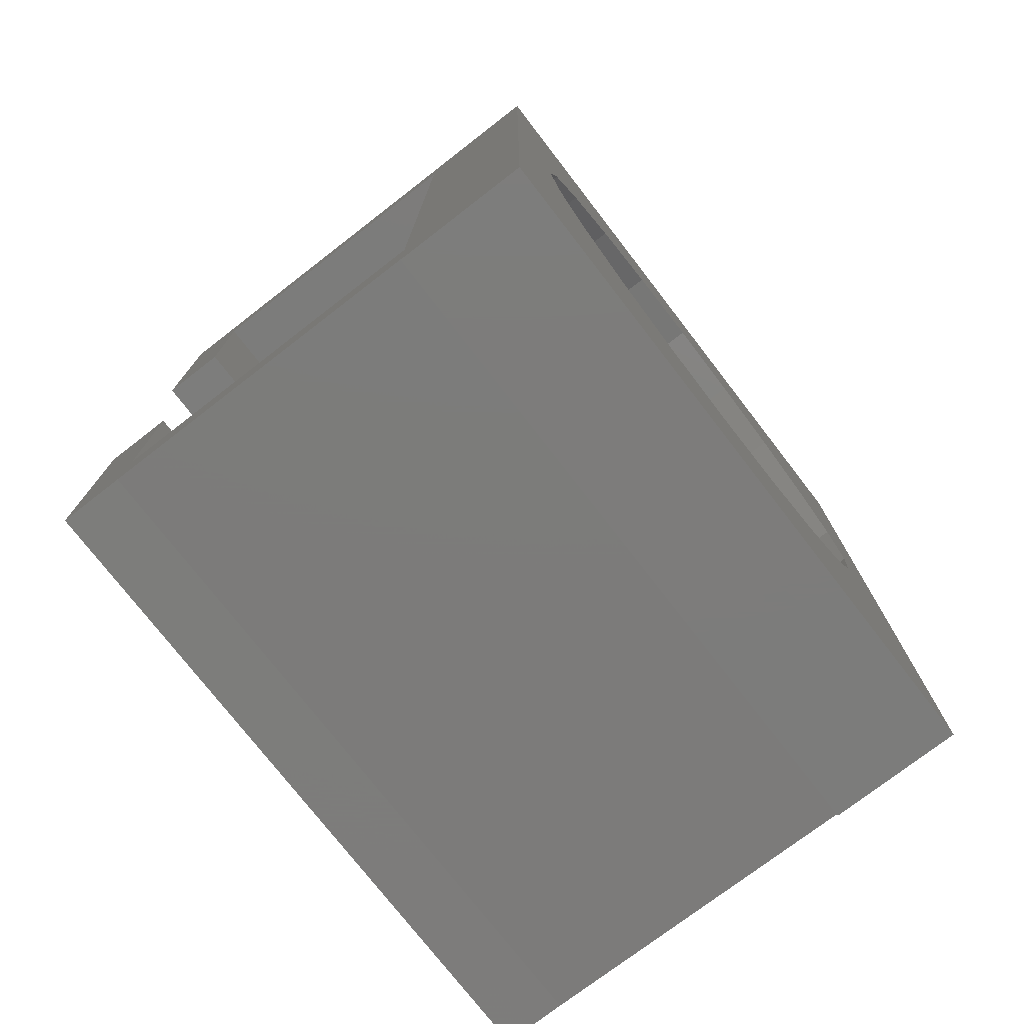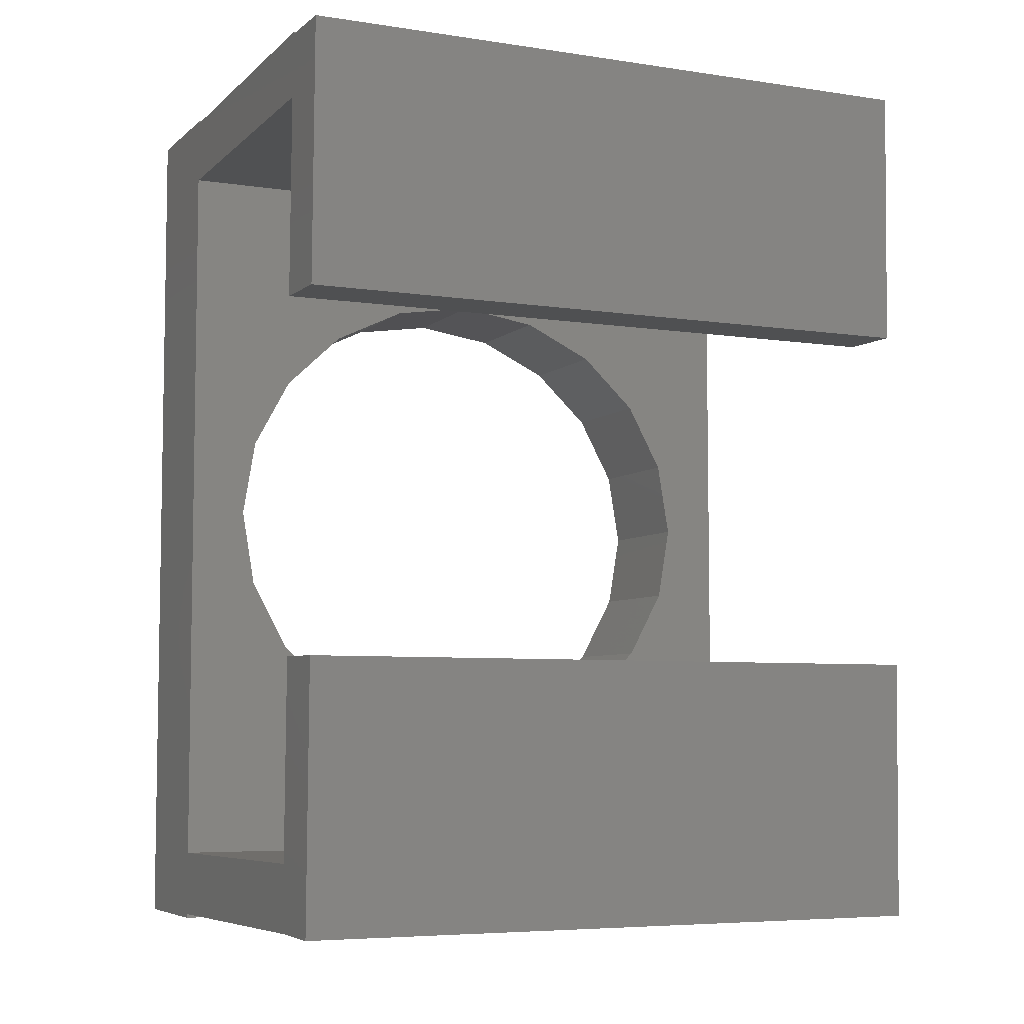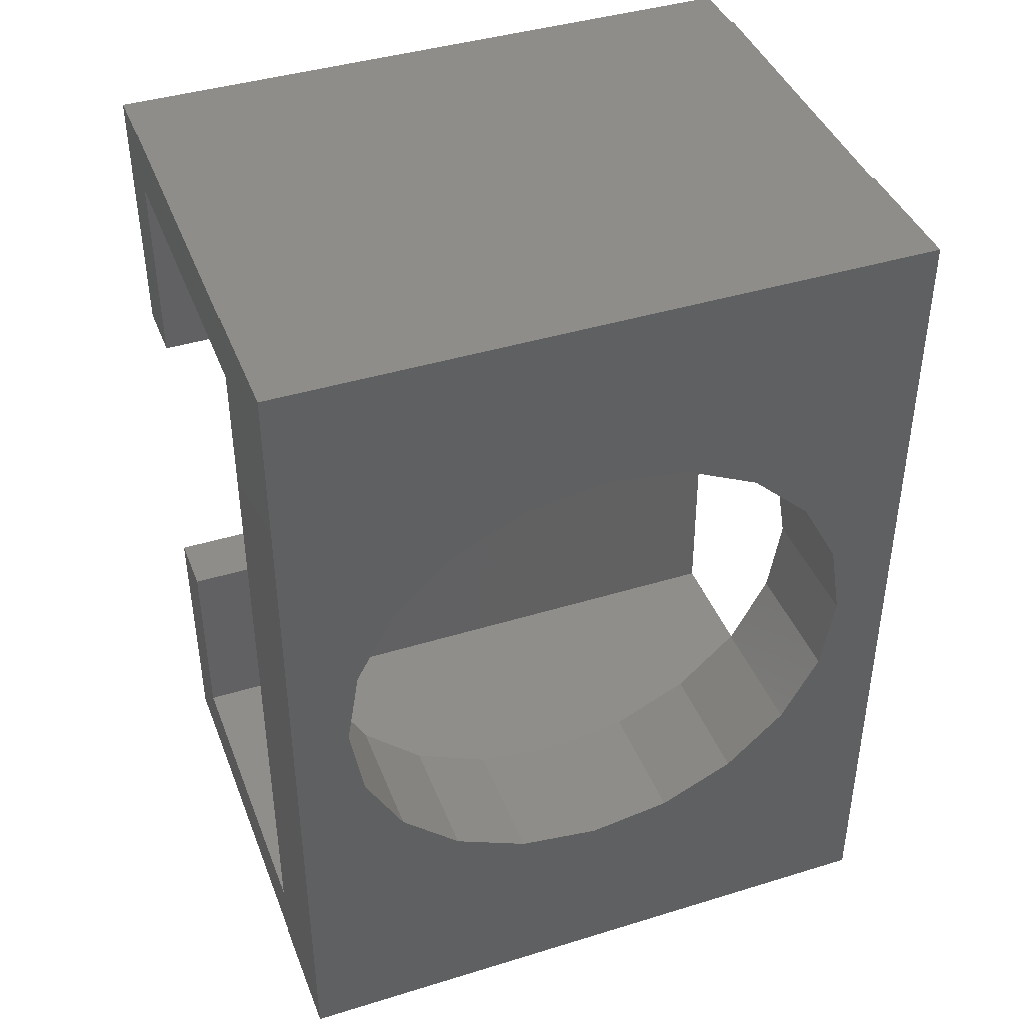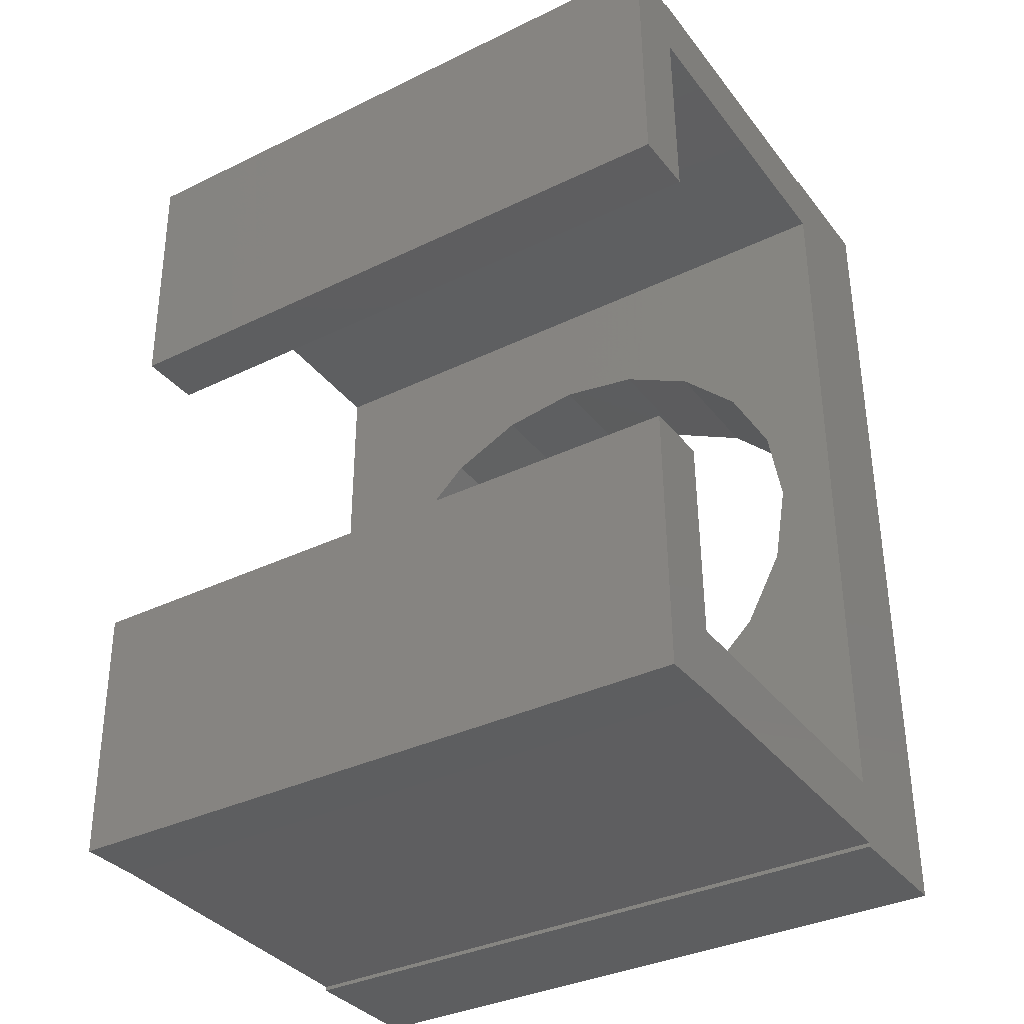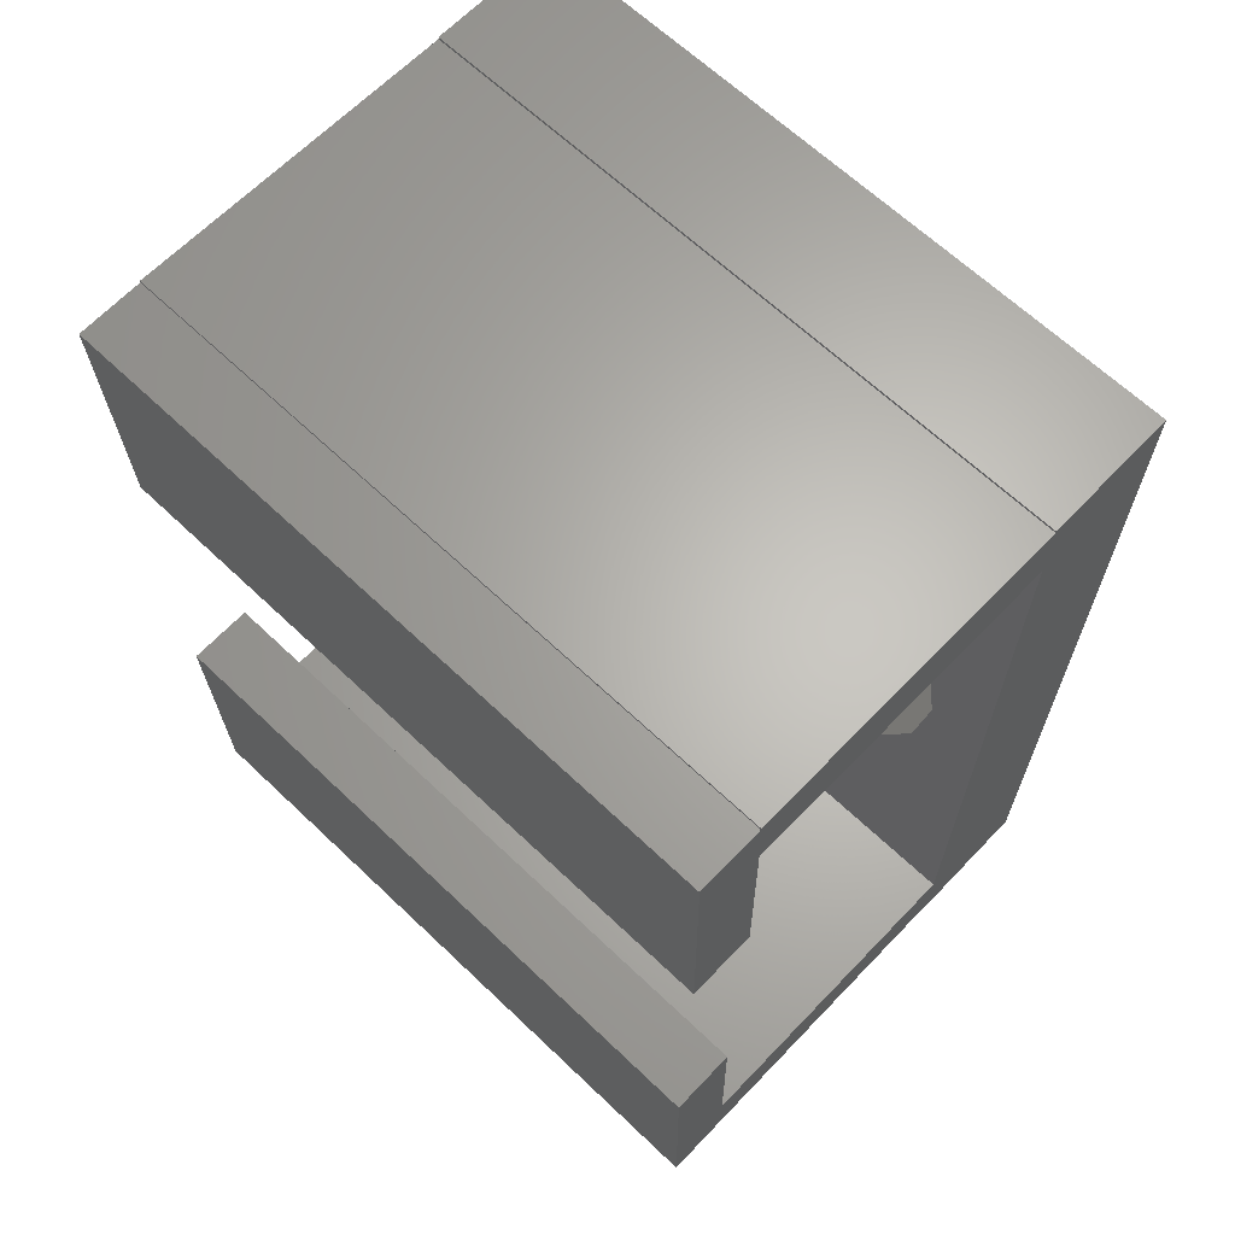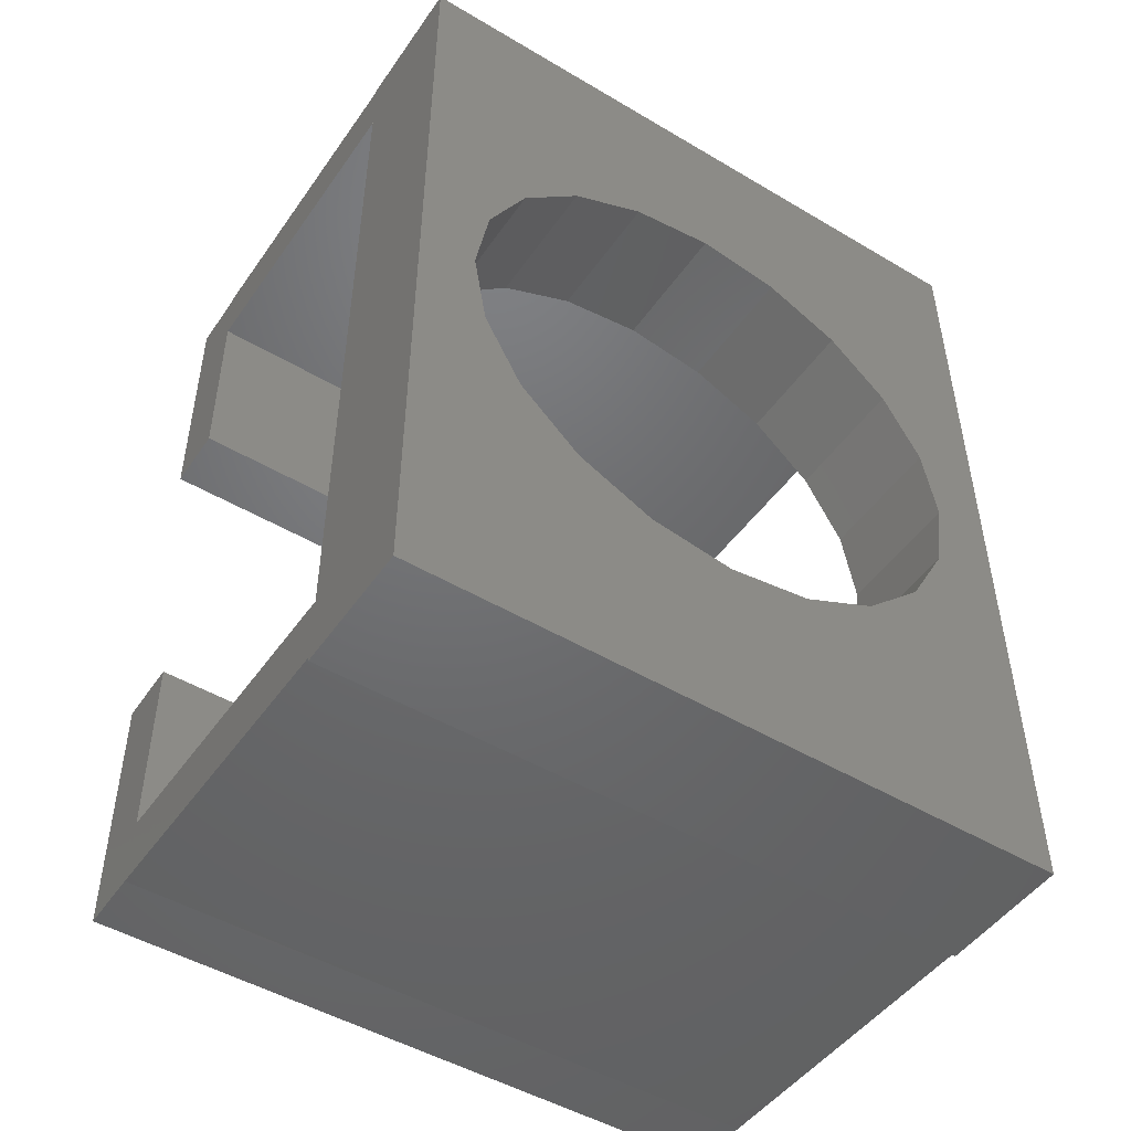
<metadata>
{"format":"stl","ext":"stl","renderer":"f3d","projection":"perspective","resolution":1024,"background":"white","views":[{"elev":-75.8,"azim":37.7,"up":"+Y"},{"elev":-6.0,"azim":-114.8,"up":"+Y"},{"elev":41.4,"azim":69.6,"up":"+Y"},{"elev":-35.3,"azim":-57.3,"up":"+Y"},{"elev":65.3,"azim":-46.3,"up":"+Y"},{"elev":-48.8,"azim":56.6,"up":"+Y"}]}
</metadata>
<code>
# stl→obj: 88 verts, 176 faces
v -4.767 9.7 0
v -4.766 9.733 0
v 5.2 9.626 0
v -4.765 9.8 0
v -6.569 1.7 0
v -6.709 9.699 0
v -4.8 7.8 0
v -4.654 -15 0
v -4.748 -15 0
v -4.759 -9 0
v -6.759 -9.035 0
v -4.783 -17 0
v -6.619 -17.03 0
v -4.729 -17 0
v 5.2 -17.17 0
v 5.2 -15.17 0
v -4.569 1.735 0
v -4.675 7.798 0
v 5.198 7.626 0
v 5.2 7.74 0
v 9.2 -17.3 0
v 9.2 9.7 0
v 5.2 9.7 0
v 5.2 -17.3 0
v -4.766 9.733 20
v -6.709 9.699 20
v -4.767 9.7 20
v -4.675 7.798 20
v 5.2 9.626 20
v -6.619 -17.03 20
v -4.748 -15 20
v -6.759 -9.035 20
v -4.654 -15 20
v -4.569 1.735 20
v 5.198 7.626 20
v -4.765 9.8 20
v 5.2 -10.02 14.85
v 9.2 -10.02 14.85
v 9.2 -11.12 12.55
v 5.2 -11.12 12.55
v 9.2 -11.5 10
v 5.2 -11.5 10
v 9.2 -11.12 7.45
v 5.2 -11.12 7.45
v 9.2 -10.02 5.149
v 5.2 -10.02 5.149
v 9.2 -8.307 3.324
v 5.2 -8.307 3.324
v 9.2 -6.146 2.151
v 5.2 -6.146 2.151
v 9.2 -3.75 1.748
v 5.2 -3.75 1.748
v 5.2 0.807 16.68
v 9.2 0.807 16.68
v 9.2 -1.354 17.85
v 5.2 -1.354 17.85
v 9.2 -3.75 18.25
v 5.2 -3.75 18.25
v 9.2 -6.146 17.85
v 5.2 -6.146 17.85
v 9.2 -8.307 16.68
v 5.2 -8.307 16.68
v 5.2 2.522 5.149
v 5.2 0.807 3.324
v 5.2 4.003 10
v 5.2 3.623 7.45
v 5.2 -15.17 20
v 9.2 -17.3 20
v 9.2 9.7 20
v 9.2 3.623 12.55
v 9.2 4.003 10
v 9.2 3.623 7.45
v 9.2 -1.354 2.151
v 5.2 -1.354 2.151
v 9.2 0.807 3.324
v 9.2 2.522 5.149
v 5.2 3.623 12.55
v 9.2 2.522 14.85
v 5.2 2.522 14.85
v -4.8 7.8 20
v -6.569 1.7 20
v 5.2 -17.17 20
v -4.729 -17 20
v -4.783 -17 20
v -4.759 -9 20
v 5.2 7.74 20
v 5.2 9.7 20
v 5.2 -17.3 20
f 1 2 3
f 4 3 2
f 5 6 7
f 2 1 6
f 1 7 6
f 8 9 10
f 11 10 9
f 12 13 9
f 14 13 12
f 11 9 13
f 12 9 14
f 9 8 14
f 15 14 8
f 15 8 16
f 5 7 17
f 18 17 7
f 19 18 20
f 3 20 18
f 7 1 18
f 3 18 1
f 21 16 22
f 22 20 3
f 22 3 23
f 24 15 21
f 15 16 21
f 20 22 16
f 25 26 27
f 28 29 27
f 30 31 32
f 33 16 8
f 34 5 17
f 18 28 34
f 18 34 17
f 35 28 18
f 35 18 19
f 29 3 36
f 37 38 39
f 37 39 40
f 40 39 41
f 40 41 42
f 42 41 43
f 42 43 44
f 44 43 45
f 44 45 46
f 46 45 47
f 46 47 48
f 49 50 48
f 49 48 47
f 50 49 51
f 50 51 52
f 53 54 55
f 53 55 56
f 56 55 57
f 56 57 58
f 58 57 59
f 58 59 60
f 60 59 61
f 60 61 62
f 38 37 61
f 62 61 37
f 63 20 64
f 65 20 66
f 66 20 63
f 40 67 37
f 59 68 61
f 69 68 57
f 55 69 57
f 59 57 68
f 55 54 69
f 69 70 71
f 72 22 71
f 69 71 22
f 51 21 22
f 47 45 21
f 21 43 41
f 39 68 41
f 21 41 68
f 73 74 52
f 73 52 51
f 75 64 74
f 75 74 73
f 76 63 64
f 76 64 75
f 72 66 63
f 72 63 76
f 71 65 66
f 71 66 72
f 70 77 65
f 70 65 71
f 78 79 77
f 78 77 70
f 54 53 79
f 54 79 78
f 22 75 73
f 22 73 51
f 76 75 22
f 72 76 22
f 70 69 78
f 54 78 69
f 61 68 38
f 39 38 68
f 43 21 45
f 47 21 49
f 51 49 21
f 34 80 81
f 26 81 80
f 27 26 80
f 67 33 82
f 30 83 84
f 30 84 31
f 85 32 31
f 33 85 31
f 84 83 31
f 33 31 83
f 33 83 82
f 80 34 28
f 27 80 28
f 35 86 28
f 86 29 28
f 36 25 29
f 25 27 29
f 68 69 67
f 86 67 69
f 86 69 29
f 69 87 29
f 82 68 67
f 88 68 82
f 88 24 21
f 88 21 68
f 25 2 26
f 36 4 2
f 36 2 25
f 36 3 4
f 22 23 69
f 87 69 23
f 26 2 6
f 85 11 32
f 11 13 30
f 11 30 32
f 81 5 34
f 6 5 81
f 6 81 26
f 67 16 33
f 35 19 20
f 35 20 86
f 11 85 10
f 83 30 14
f 13 14 30
f 8 10 85
f 83 14 82
f 15 82 14
f 8 85 33
f 50 16 48
f 48 16 46
f 52 16 50
f 56 86 53
f 67 62 37
f 16 67 42
f 86 56 58
f 60 67 58
f 60 62 67
f 86 58 67
f 86 20 65
f 86 65 77
f 86 77 79
f 53 86 79
f 23 3 29
f 23 29 87
f 74 20 52
f 64 20 74
f 20 16 52
f 82 15 24
f 82 24 88
f 44 16 42
f 46 16 44
f 40 42 67

</code>
